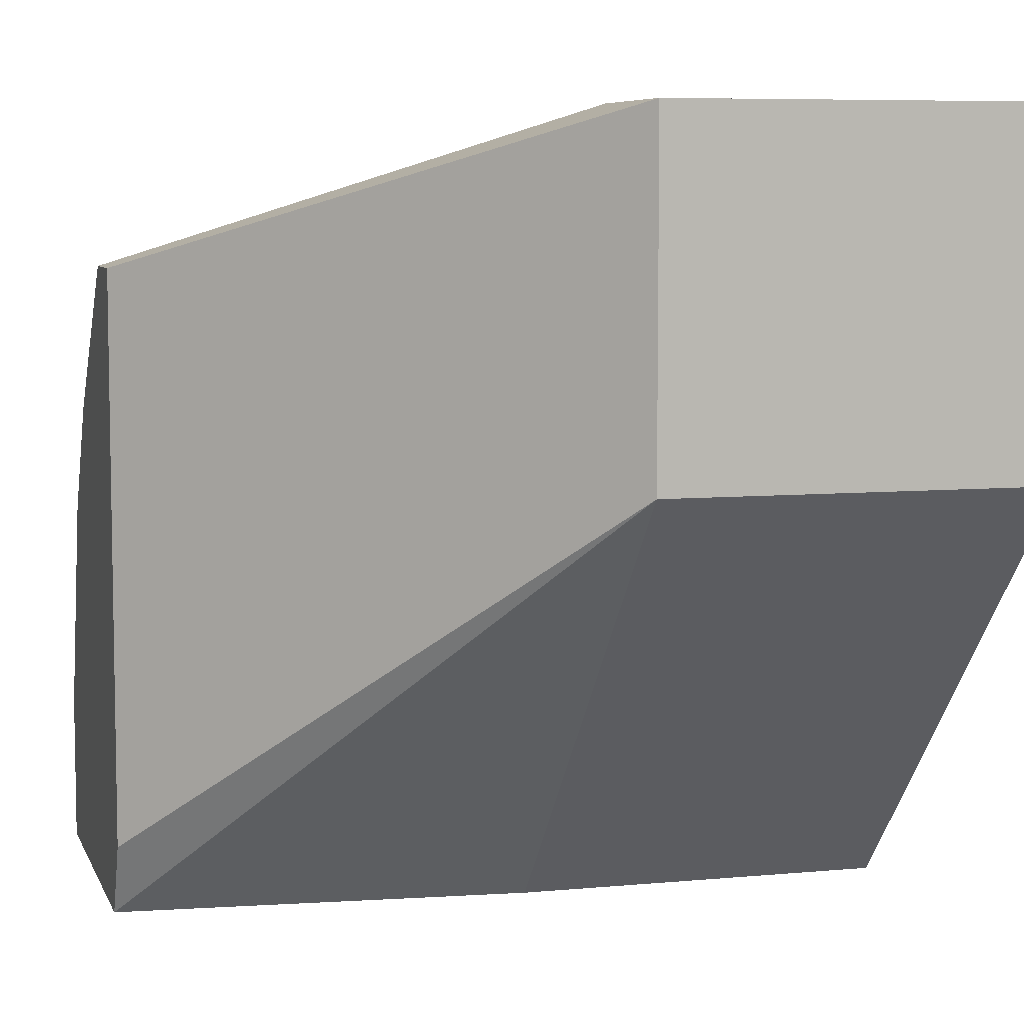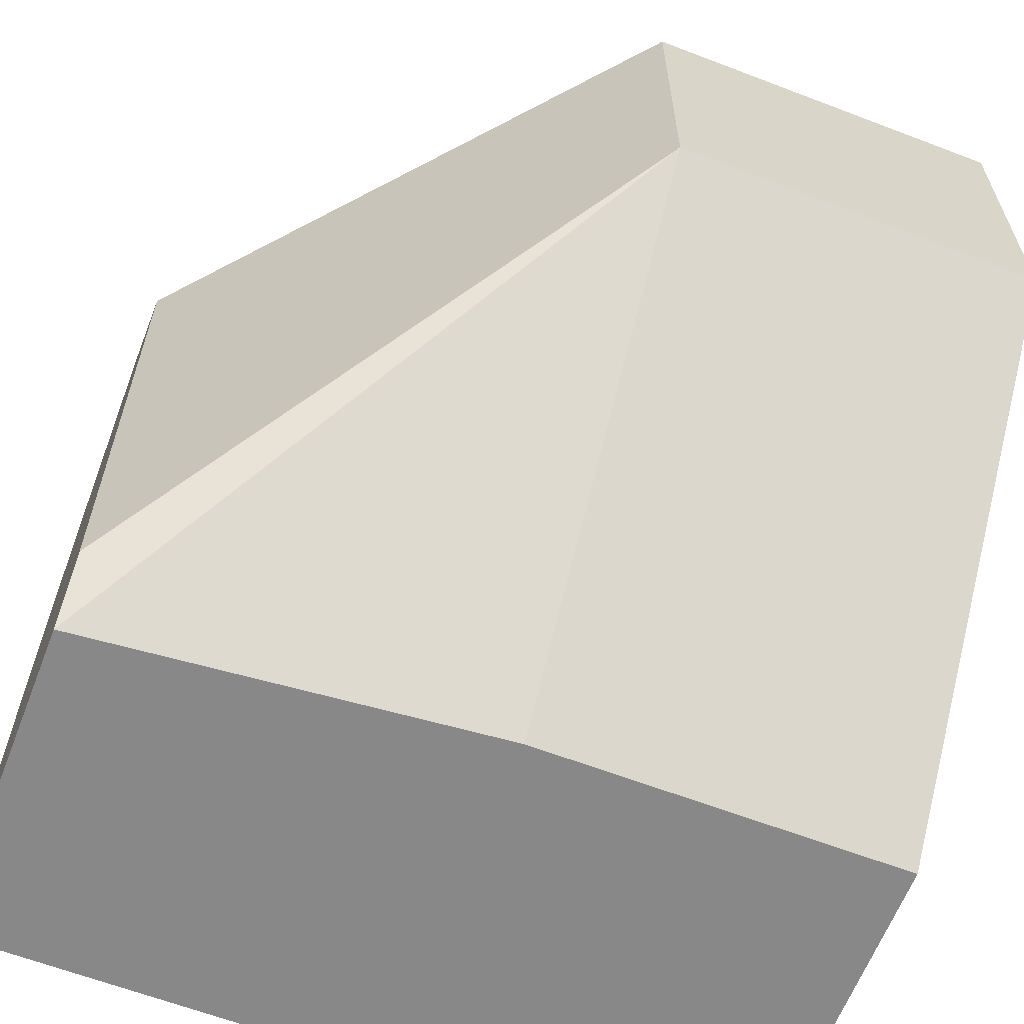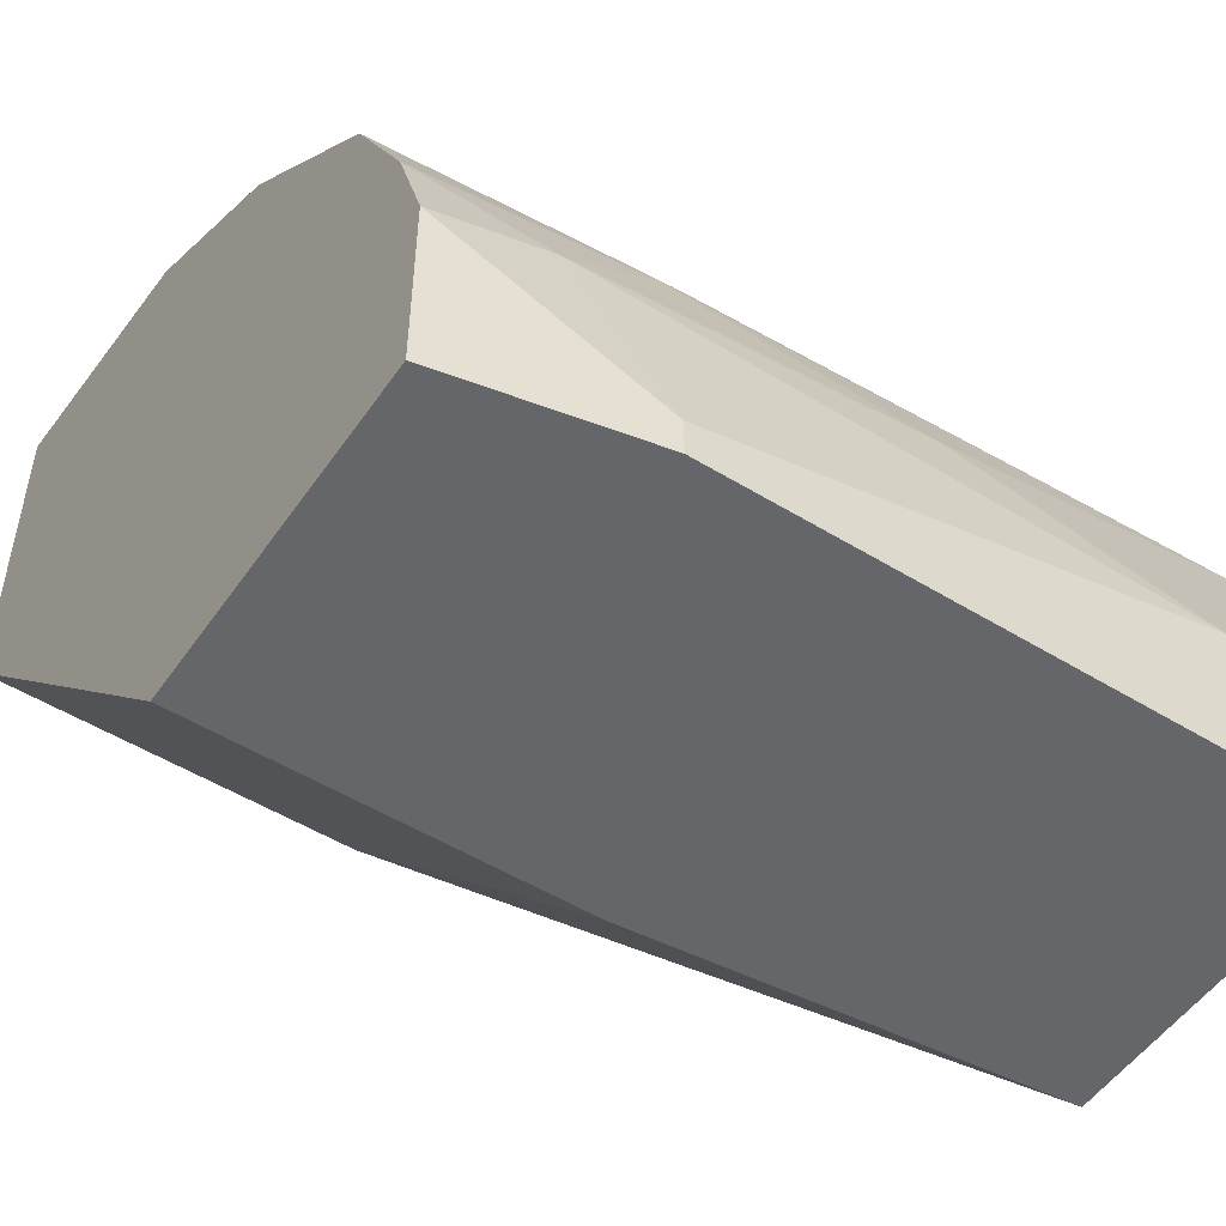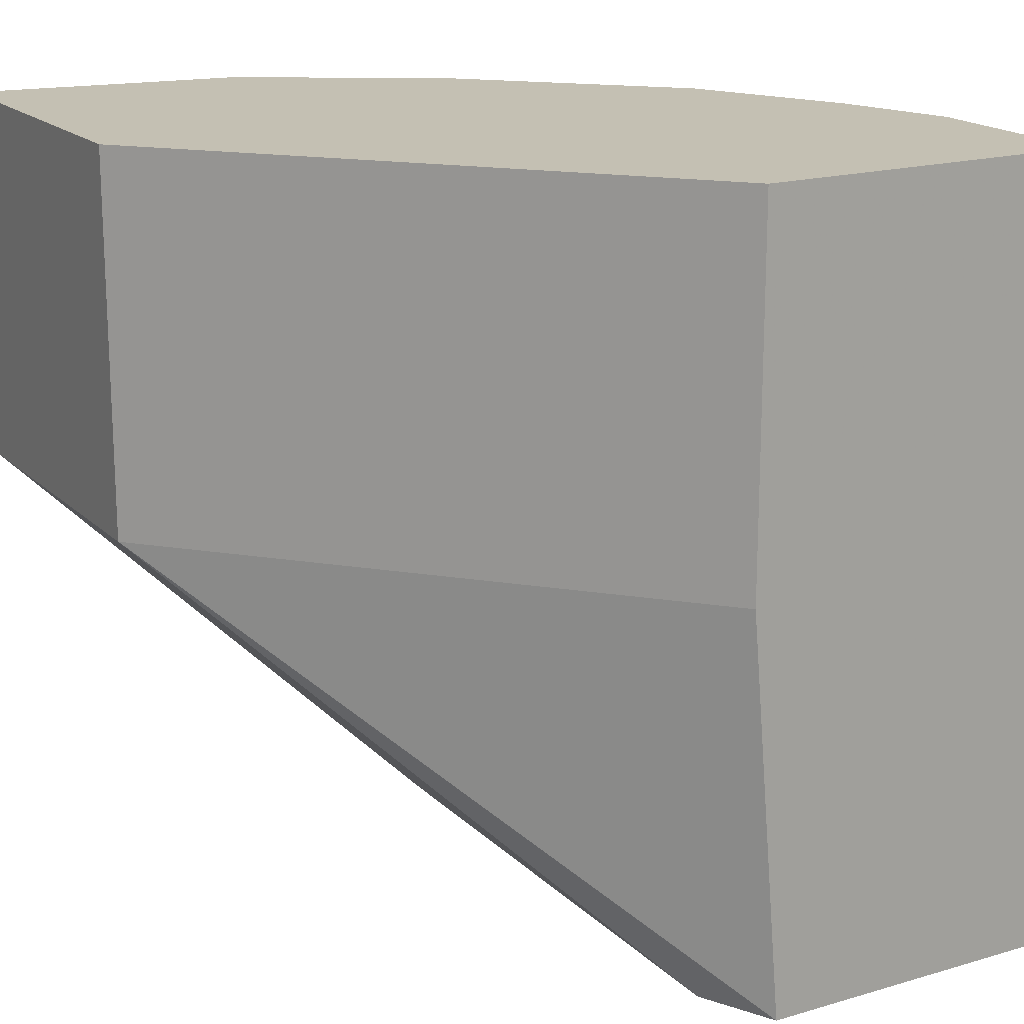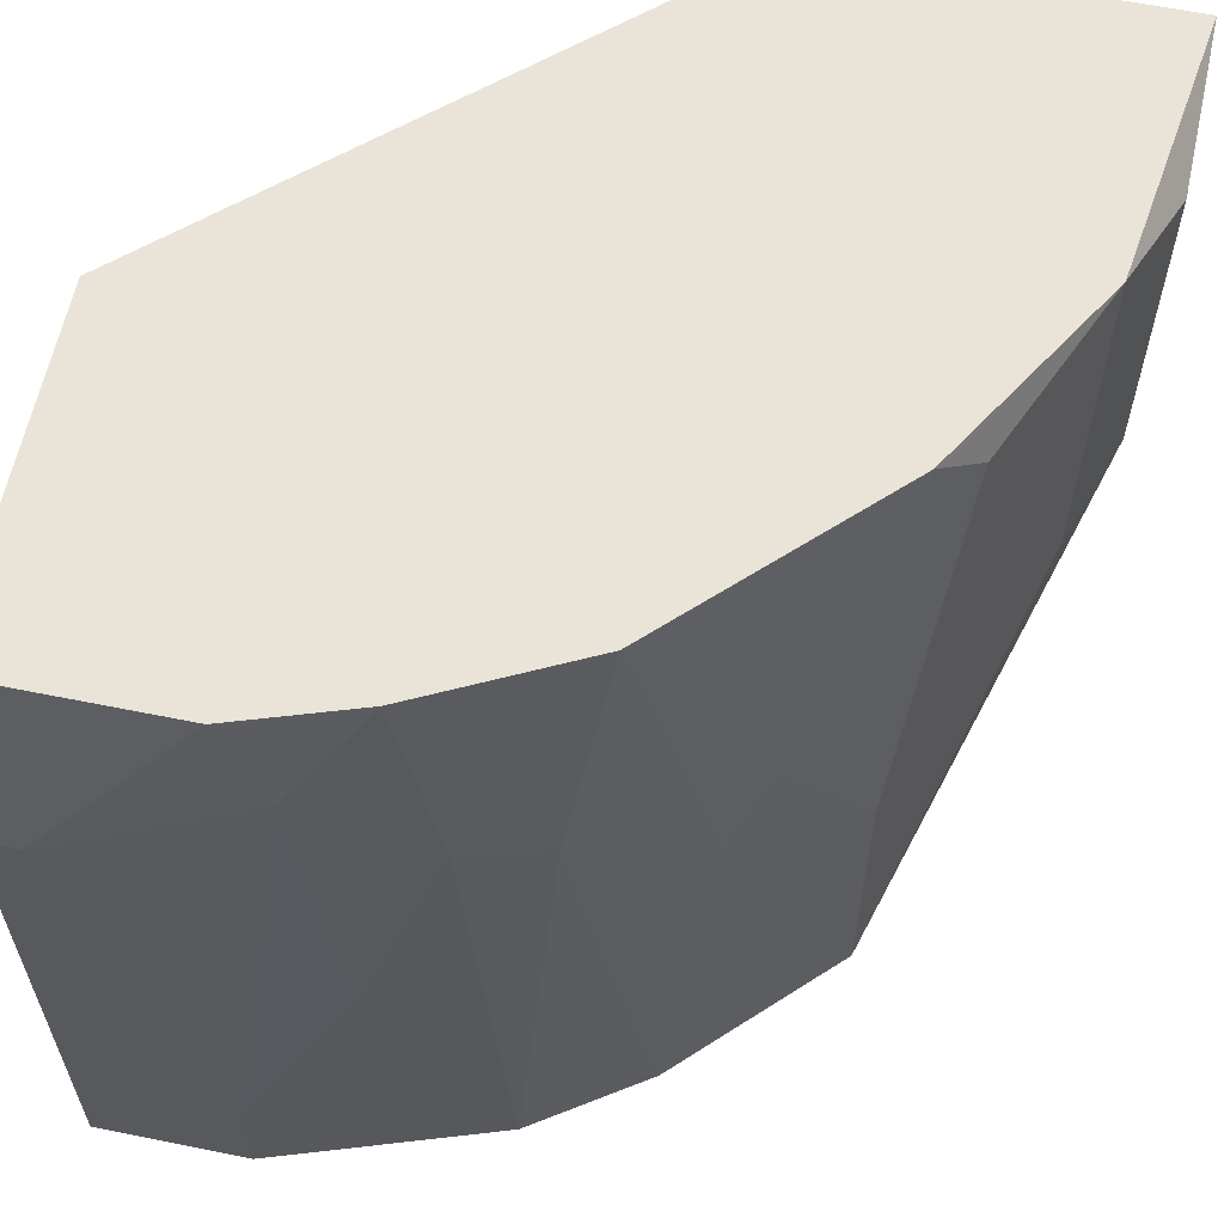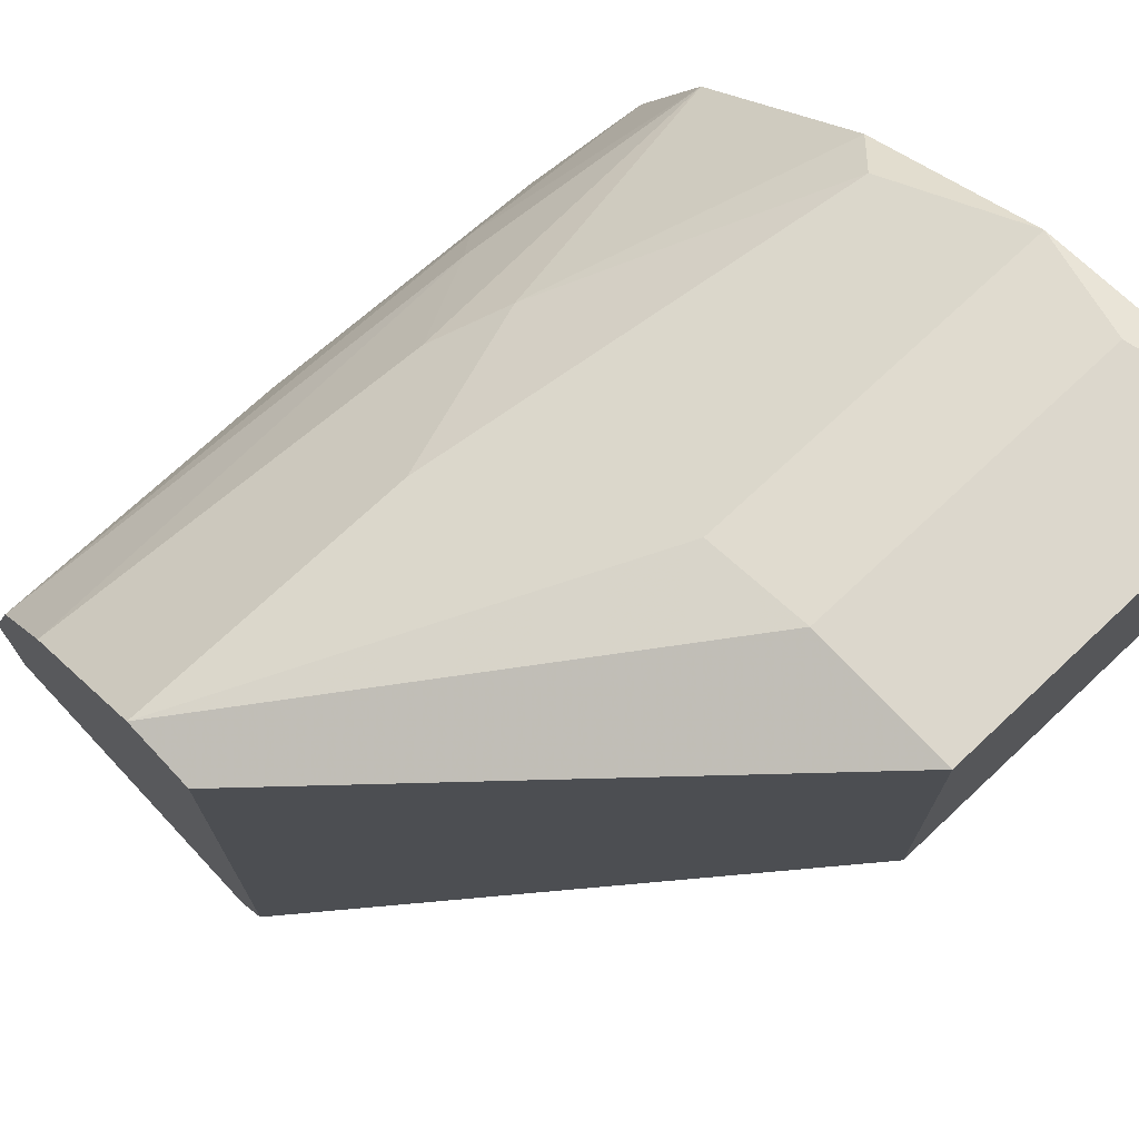
<metadata>
{"format":"obj","ext":"obj","renderer":"f3d","projection":"perspective","resolution":1024,"background":"white","views":[{"elev":6.9,"azim":-105.5,"up":"+Y"},{"elev":-62.9,"azim":-111.2,"up":"+Y"},{"elev":-51.7,"azim":56.4,"up":"+Y"},{"elev":18.0,"azim":-29.9,"up":"+Z"},{"elev":60.8,"azim":101.7,"up":"+Z"},{"elev":73.0,"azim":-133.1,"up":"+Y"}]}
</metadata>
<code>
v 0.01454 0.01452 0.02107
v 0.01882 0.007675 0.01765
v 0.01882 0.00682 0.02535
v 0.01882 0.001685 0.02791
v 0.01882 0.005964 0.02791
v 0.0154 0.01366 0.01936
v 0.01796 0.01024 0.009949
v 0.01796 0.009386 0.02278
v 0.01796 0.008531 0.02791
v 0.005132 0.01965 0.01936
v 0.005132 0.01965 0.02706
v 0.01283 0.01623 0.009949
v 0.01283 0.01623 0.01679
v 0.01197 0.001685 0.009949
v 0.01197 0.01623 0.02791
v 0.01112 0.01708 0.02706
v 0.01112 0.001685 0.02791
v 0.01112 0.001685 0.01936
v 0.01112 0.01623 0.009949
v 0.01112 0.003396 0.009949
v 0.01711 0.0111 0.02192
v 0.0077 0.01879 0.02791
v 0.0077 0.01879 0.01936
v 0.01625 0.01281 0.009949
v 0.01625 0.01195 0.02791
v 0.01968 0.001685 0.009949
v 0.01968 0.001685 0.02364
v 0.01968 0.005107 0.009949
v 0.01968 0.005107 0.01252
v 0.01968 0.002542 0.02364
v 0.00171 0.01965 0.02791
v 0.00171 0.01965 0.01936
v 0.00171 0.01195 0.02791
v 0.00171 0.01195 0.01936
f 2 3 29
f 22 33 17
f 14 12 26
f 17 14 26
f 22 17 25
f 26 12 7
f 33 32 34
f 17 33 34
f 17 26 4
f 25 17 4
f 12 14 19
f 32 12 19
f 34 32 19
f 22 11 31
f 33 22 31
f 32 33 31
f 11 32 31
f 30 26 28
f 26 7 28
f 11 22 10
f 32 11 10
f 12 32 10
f 14 34 20
f 19 14 20
f 34 19 20
f 14 17 18
f 34 14 18
f 17 34 18
f 4 30 5
f 25 4 5
f 30 3 5
f 7 12 24
f 12 6 24
f 22 12 23
f 10 22 23
f 12 10 23
f 25 6 1
f 7 8 2
f 8 3 2
f 6 25 21
f 7 24 21
f 24 6 21
f 25 8 21
f 8 7 21
f 12 22 13
f 22 16 13
f 6 12 13
f 16 1 13
f 1 6 13
f 26 30 27
f 30 4 27
f 4 26 27
f 22 25 15
f 16 22 15
f 1 16 15
f 25 1 15
f 25 5 9
f 5 3 9
f 8 25 9
f 3 8 9
f 3 30 29
f 30 28 29
f 28 7 29
f 7 2 29

</code>
